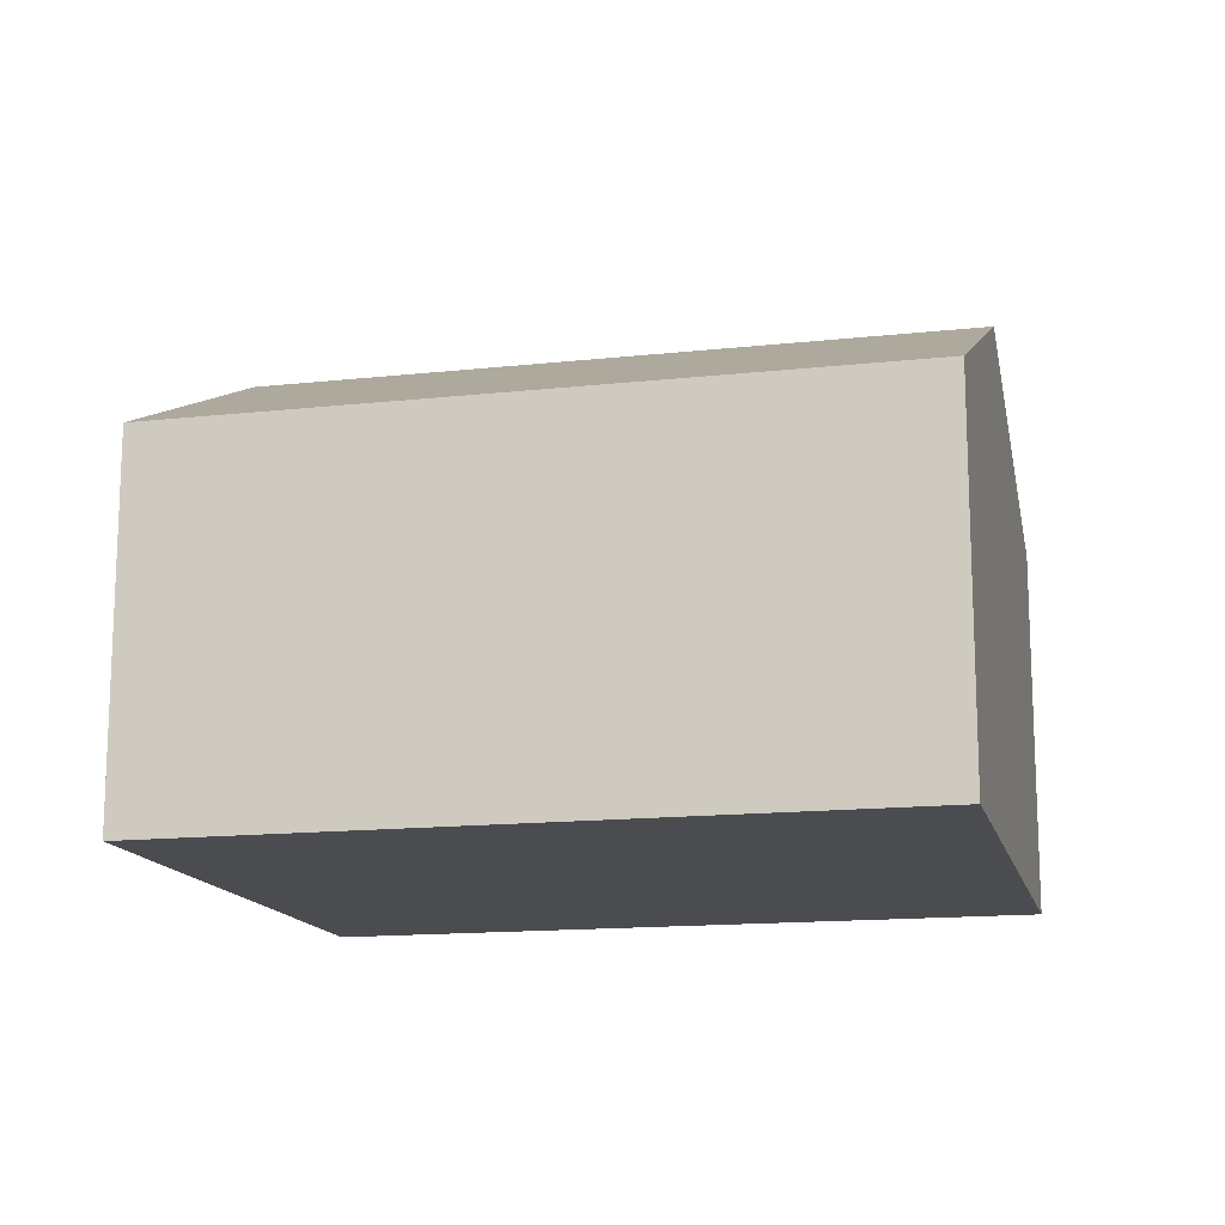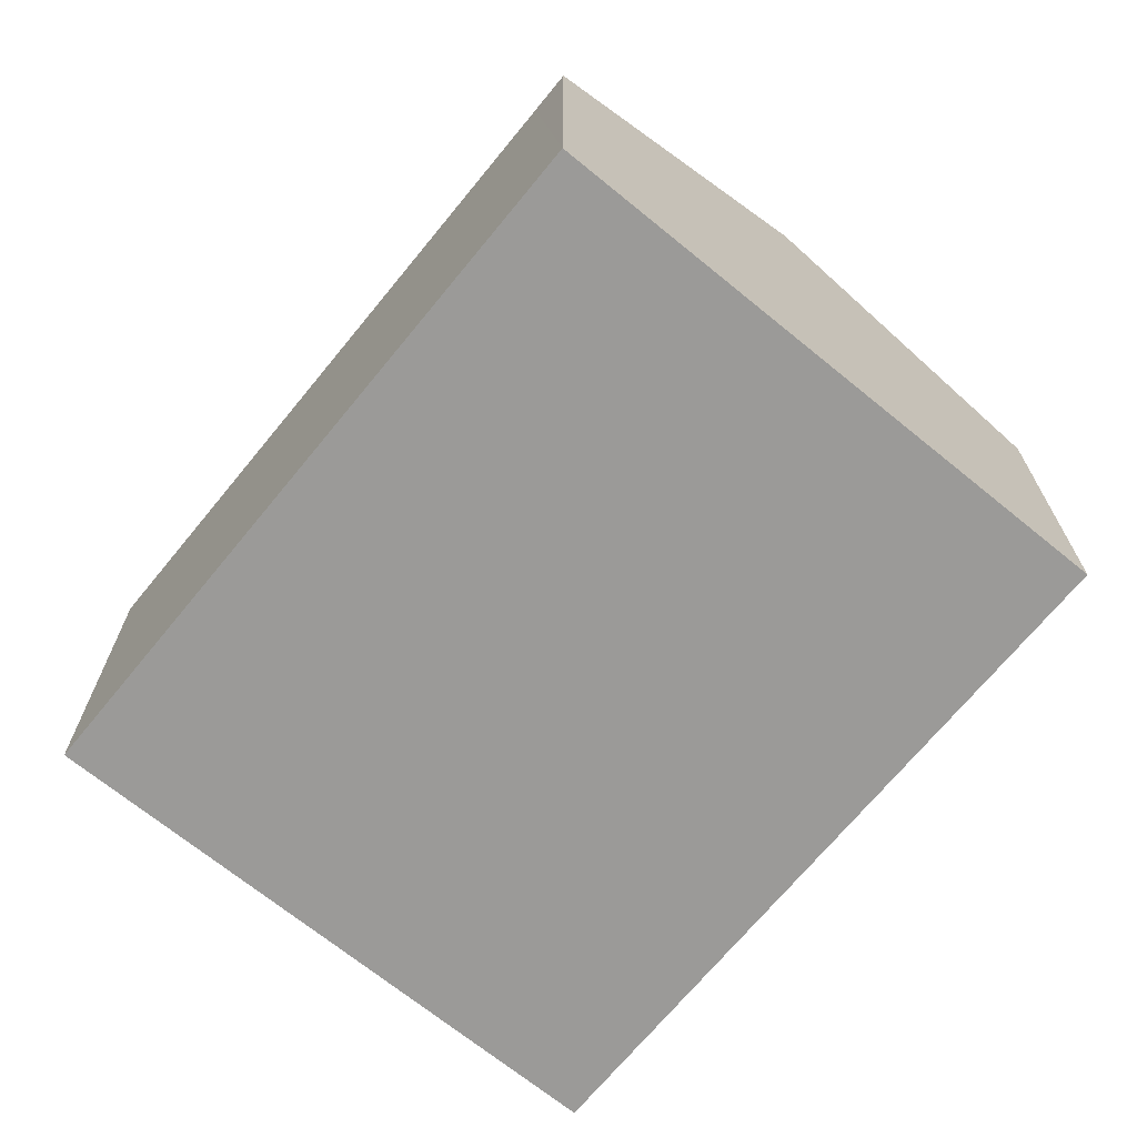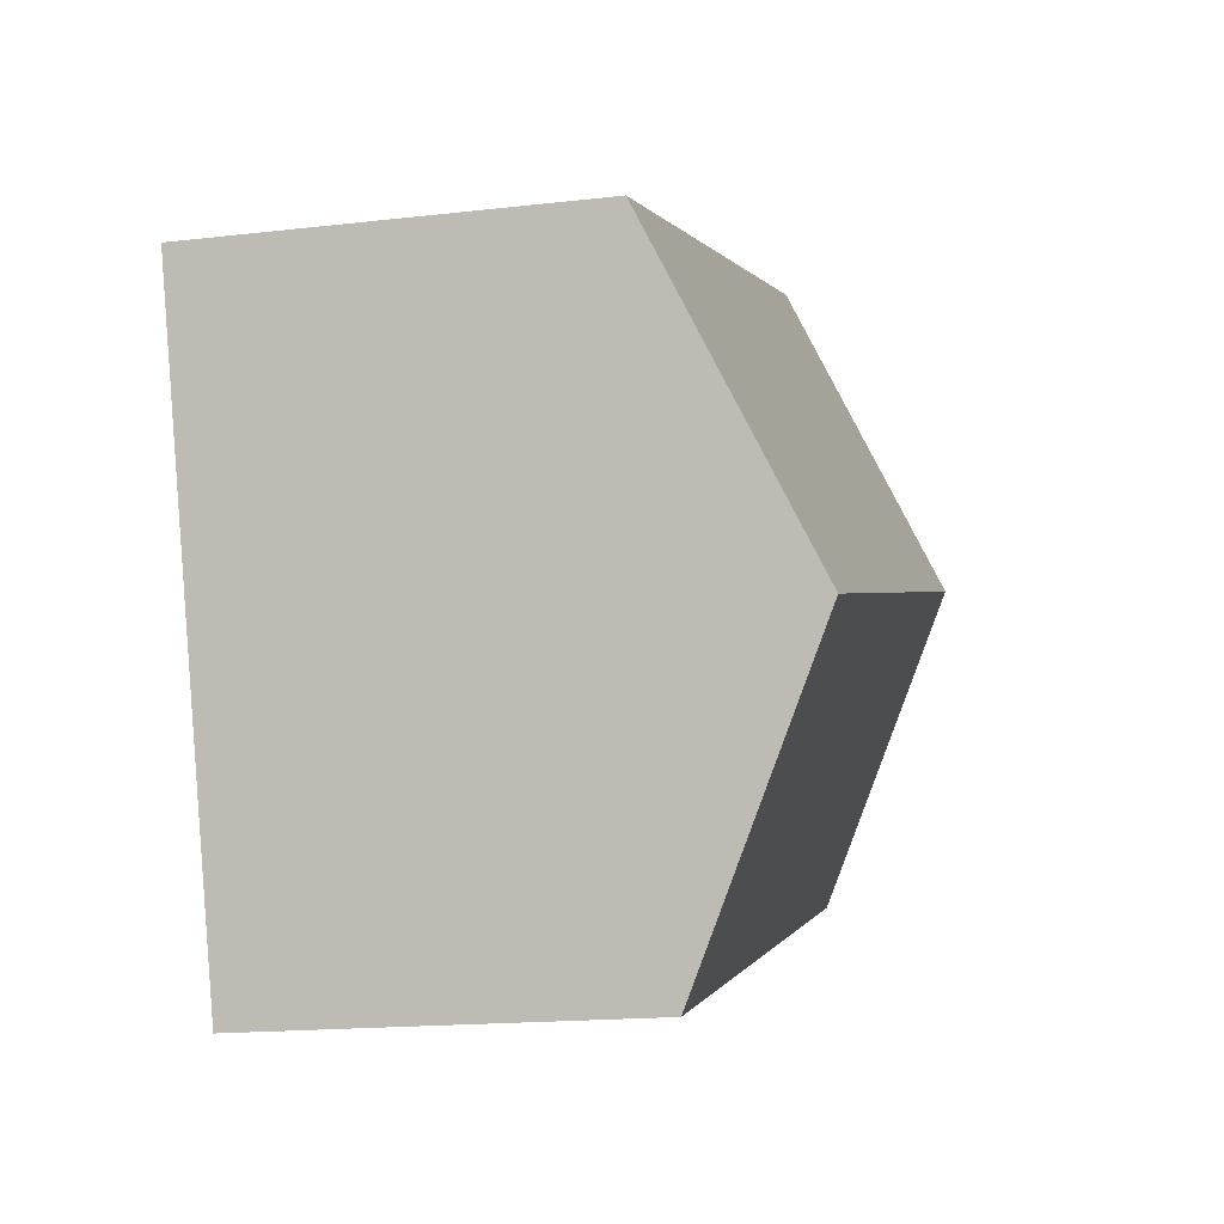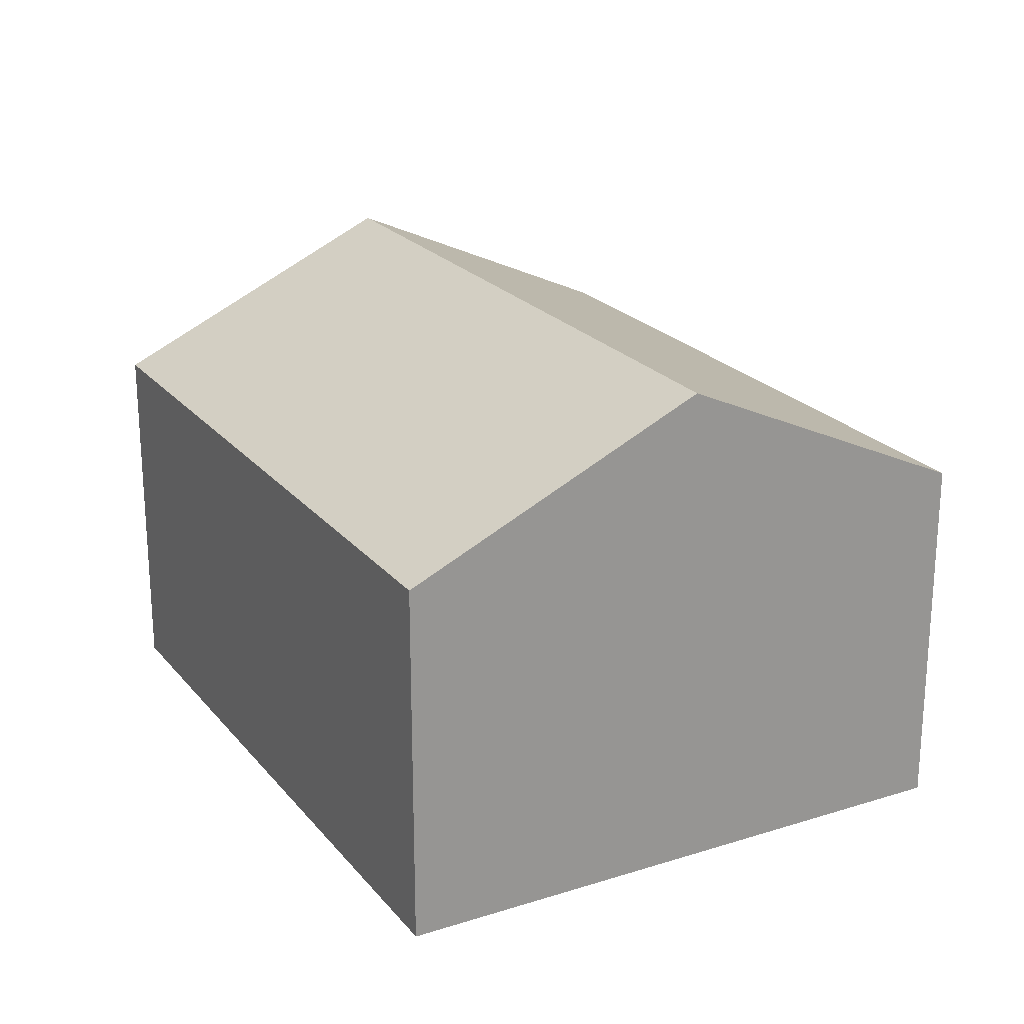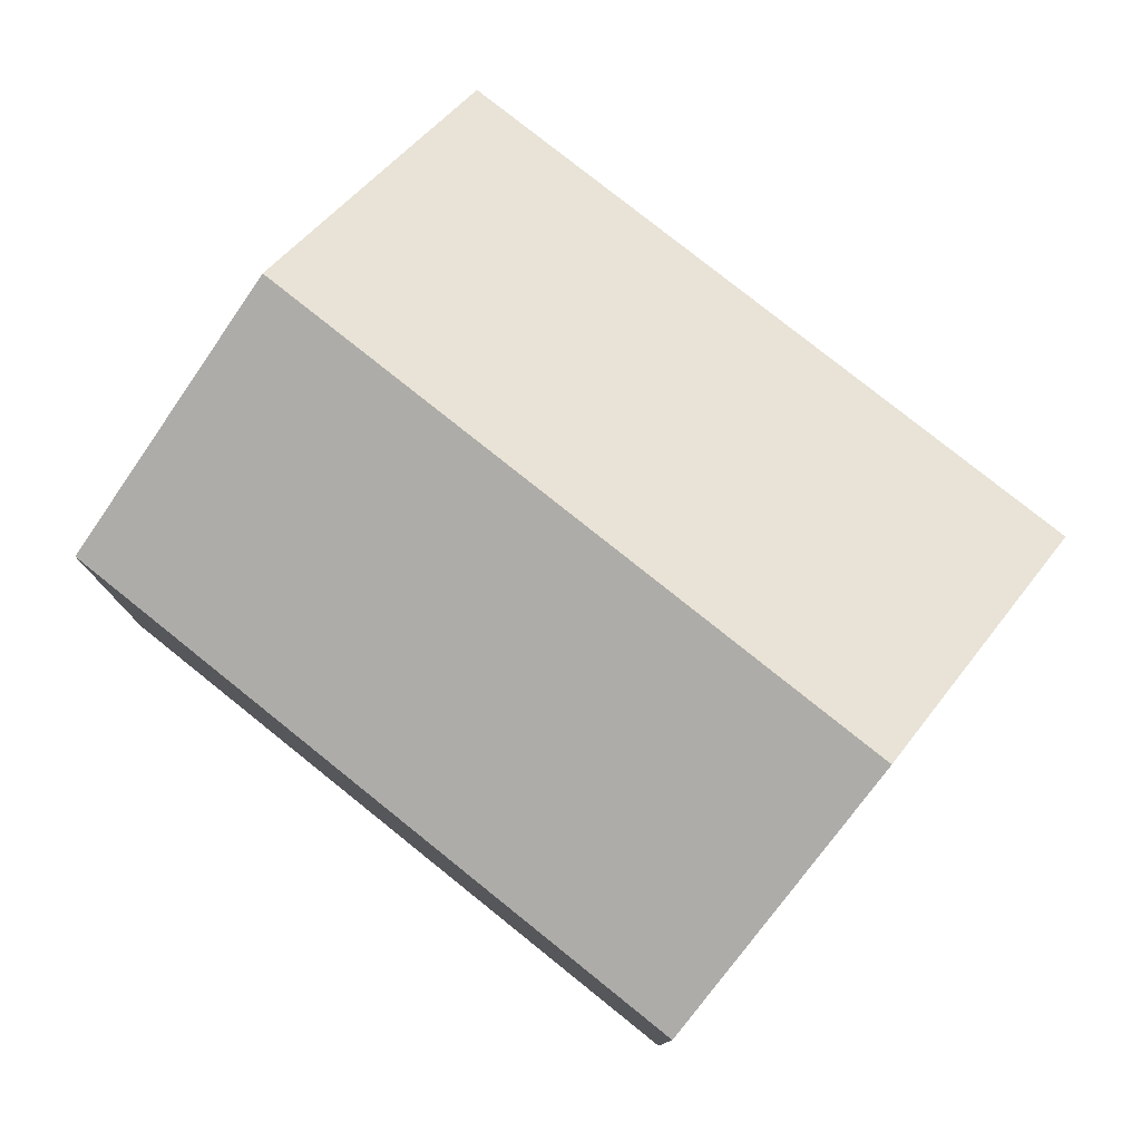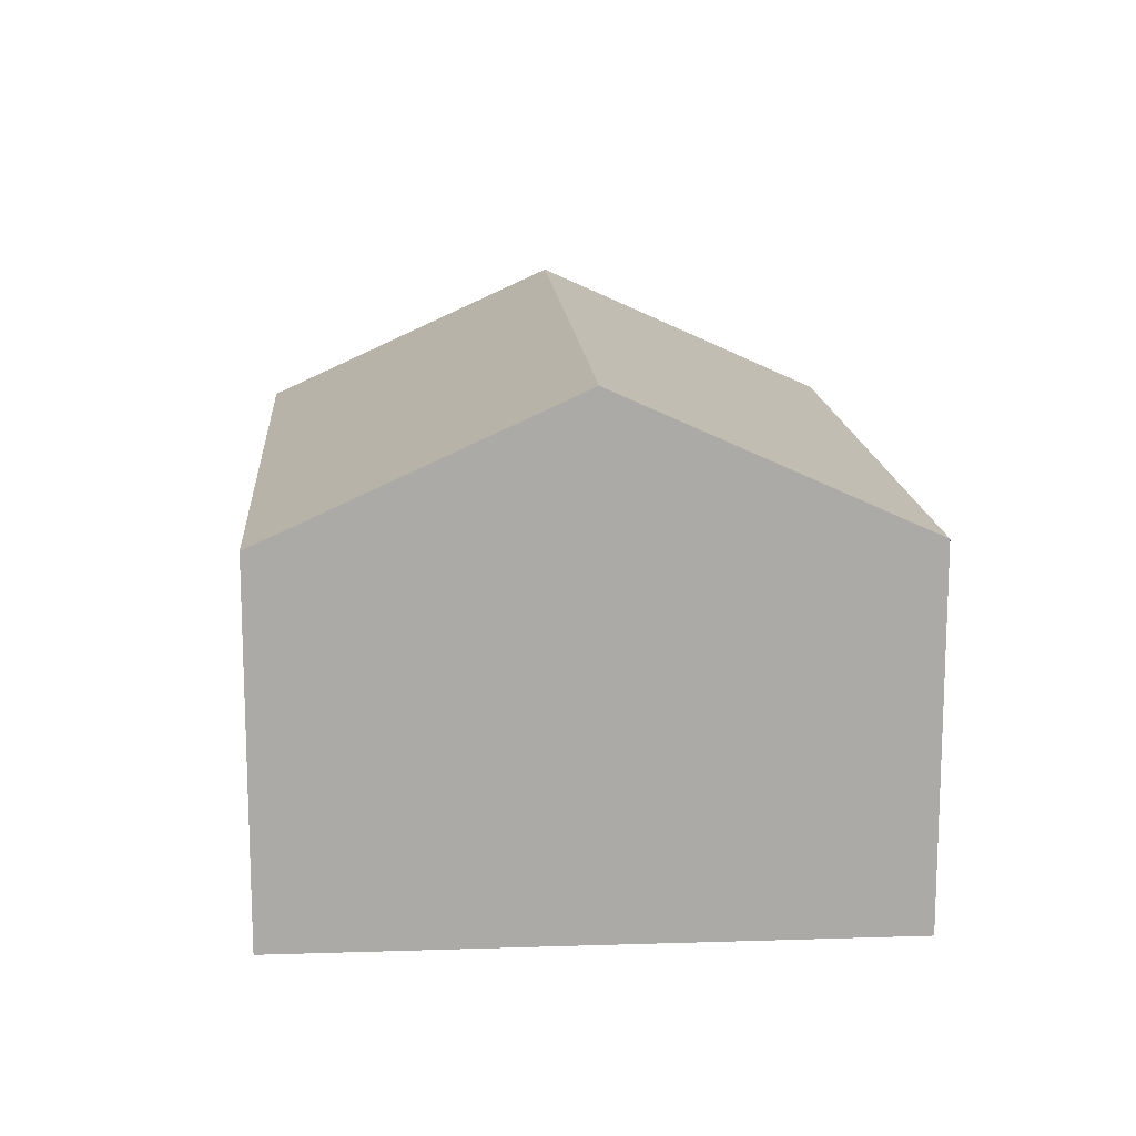
<metadata>
{"format":"obj","ext":"obj","renderer":"f3d","projection":"perspective","resolution":1024,"background":"white","views":[{"elev":-14.7,"azim":30.0,"up":"+Y"},{"elev":-69.3,"azim":-112.6,"up":"+Y"},{"elev":-16.6,"azim":103.4,"up":"+Z"},{"elev":22.4,"azim":-101.9,"up":"+Y"},{"elev":78.3,"azim":-124.6,"up":"+Y"},{"elev":14.6,"azim":-77.4,"up":"+Y"}]}
</metadata>
<code>
v  1.834 10.64 6.139
v  0.882 7.734 -0.264
v  0 7.734 4.736e-16
v  14.67 7.734 -4.402
v  16.51 10.64 1.734
v  15.27 8.683 -2.396
v  18.36 7.728 7.884
v  3.665 7.737 12.27
v  17.65 8.85 5.512
v  0 0 0
v  1.834 -3.759e-16 6.139
v  3.665 -7.514e-16 12.27
v  18.36 -4.828e-16 7.884
v  17.65 -3.375e-16 5.512
v  16.51 -1.062e-16 1.734
v  14.67 2.695e-16 -4.402
v  15.27 1.467e-16 -2.396
v  0.882 1.617e-17 -0.264
g defaultobject
f 1 2 3
f 2 1 4
f 4 1 5
f 4 5 6
f 7 1 8
f 1 7 5
f 5 7 9
f 10 1 3
f 1 10 8
f 8 10 11
f 8 11 12
f 12 7 8
f 7 12 13
f 13 9 7
f 9 13 5
f 5 13 6
f 6 13 14
f 6 14 4
f 4 14 15
f 4 15 16
f 16 15 17
f 2 10 3
f 10 2 4
f 10 4 18
f 18 4 16
f 11 13 12
f 13 11 14
f 14 11 15
f 15 11 10
f 15 10 17
f 17 10 18
f 17 18 16

</code>
